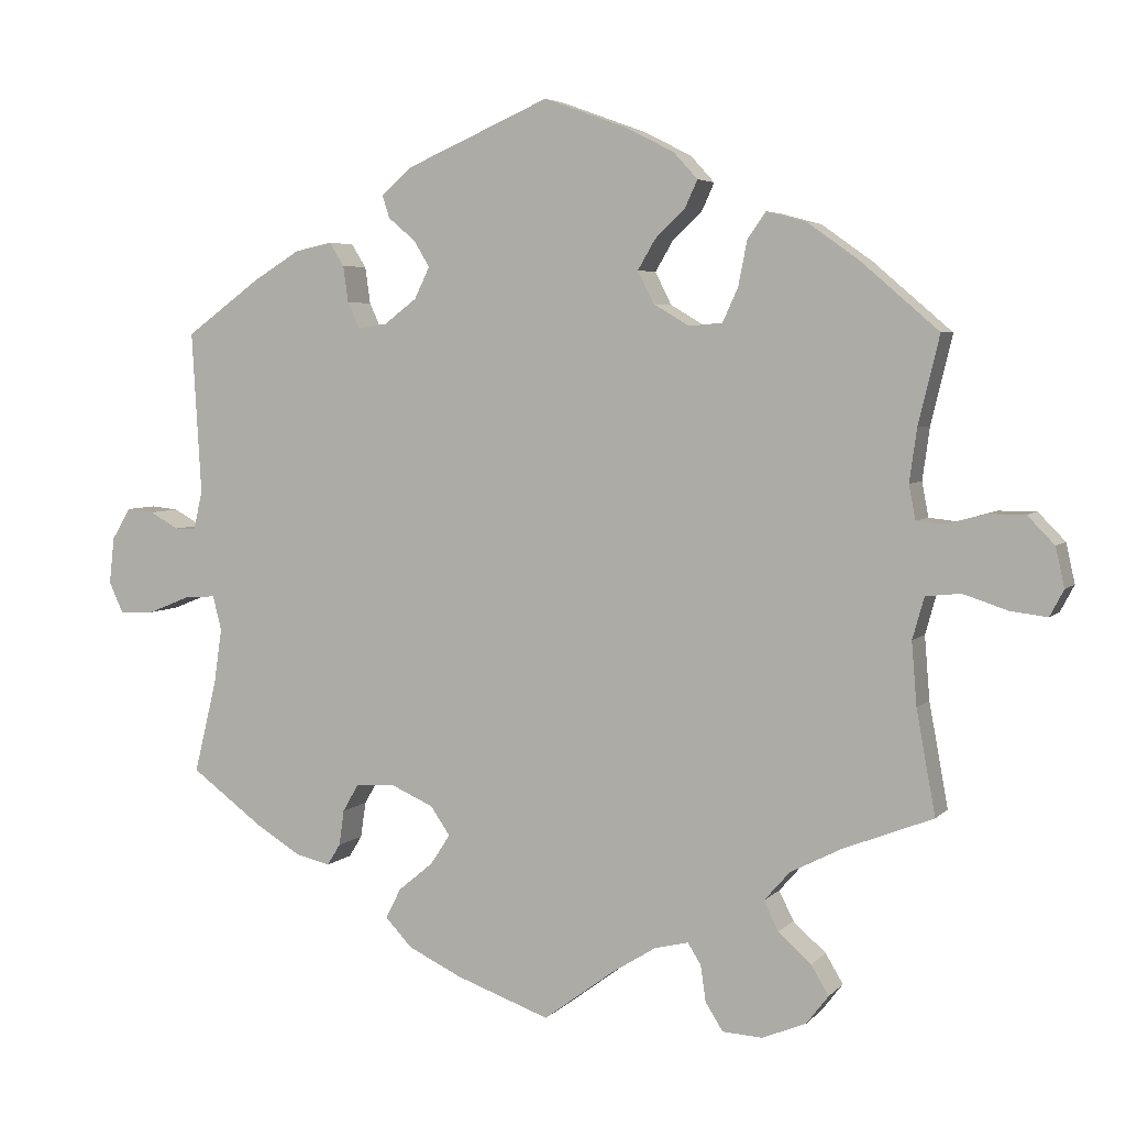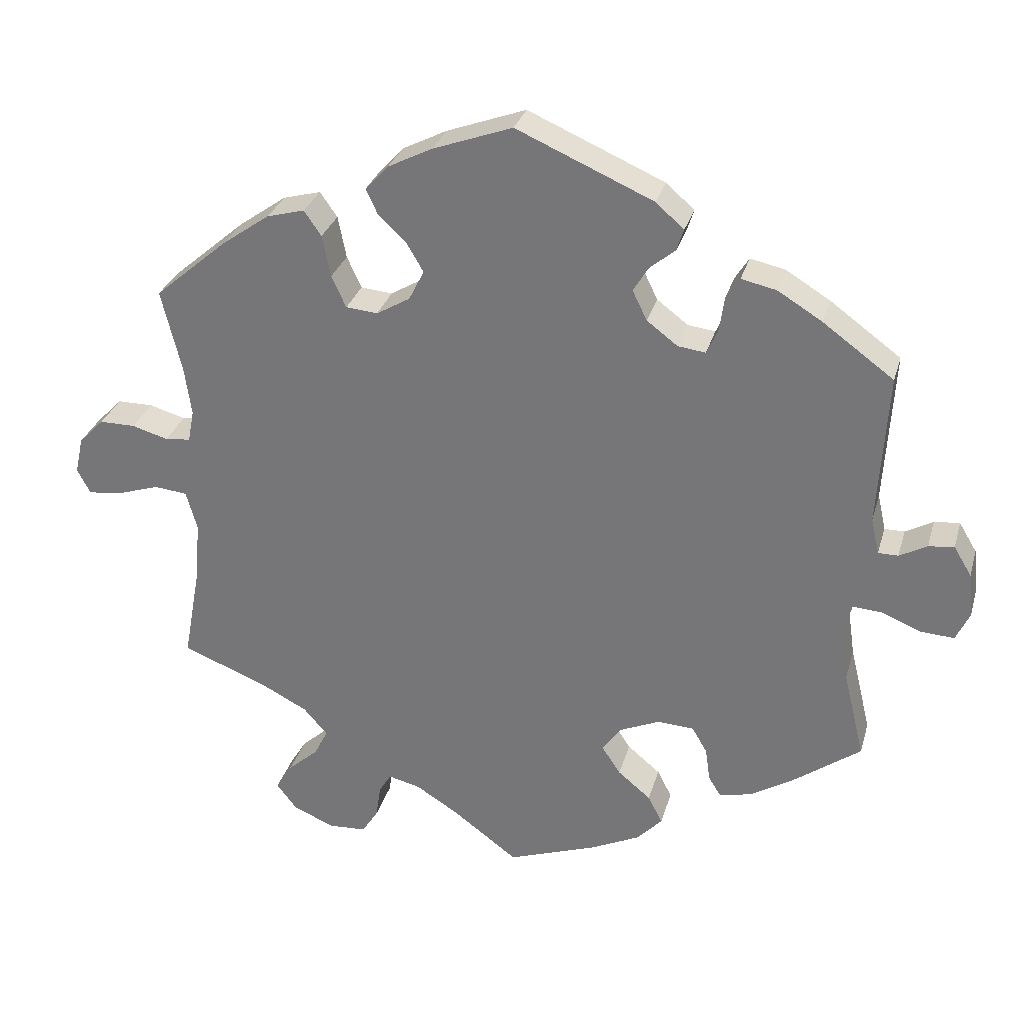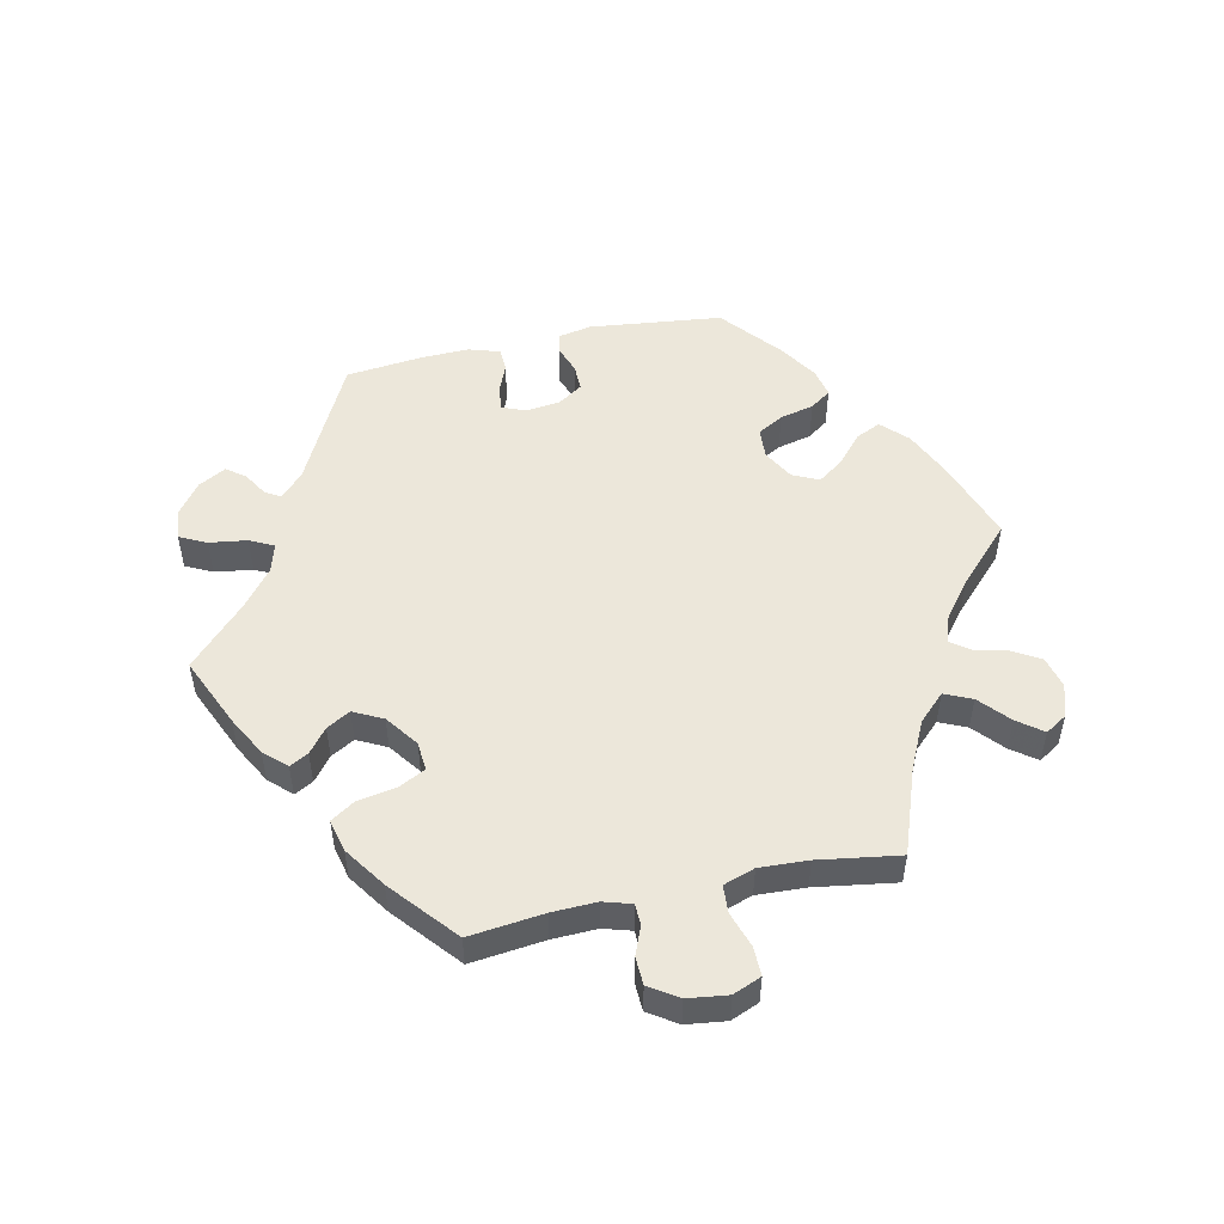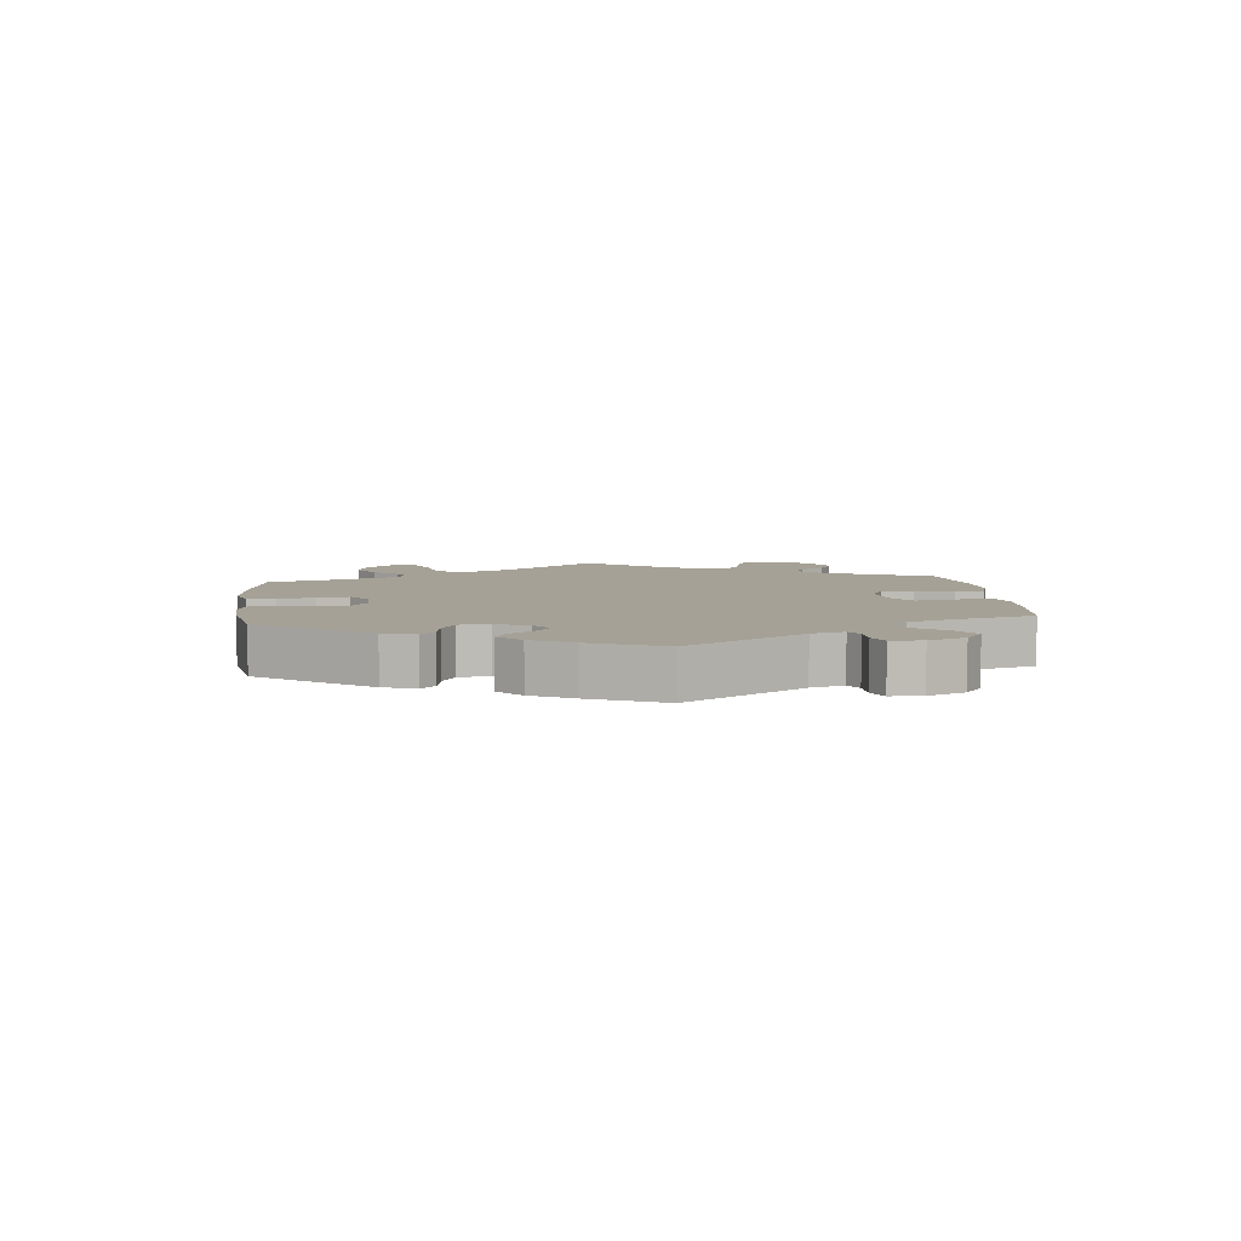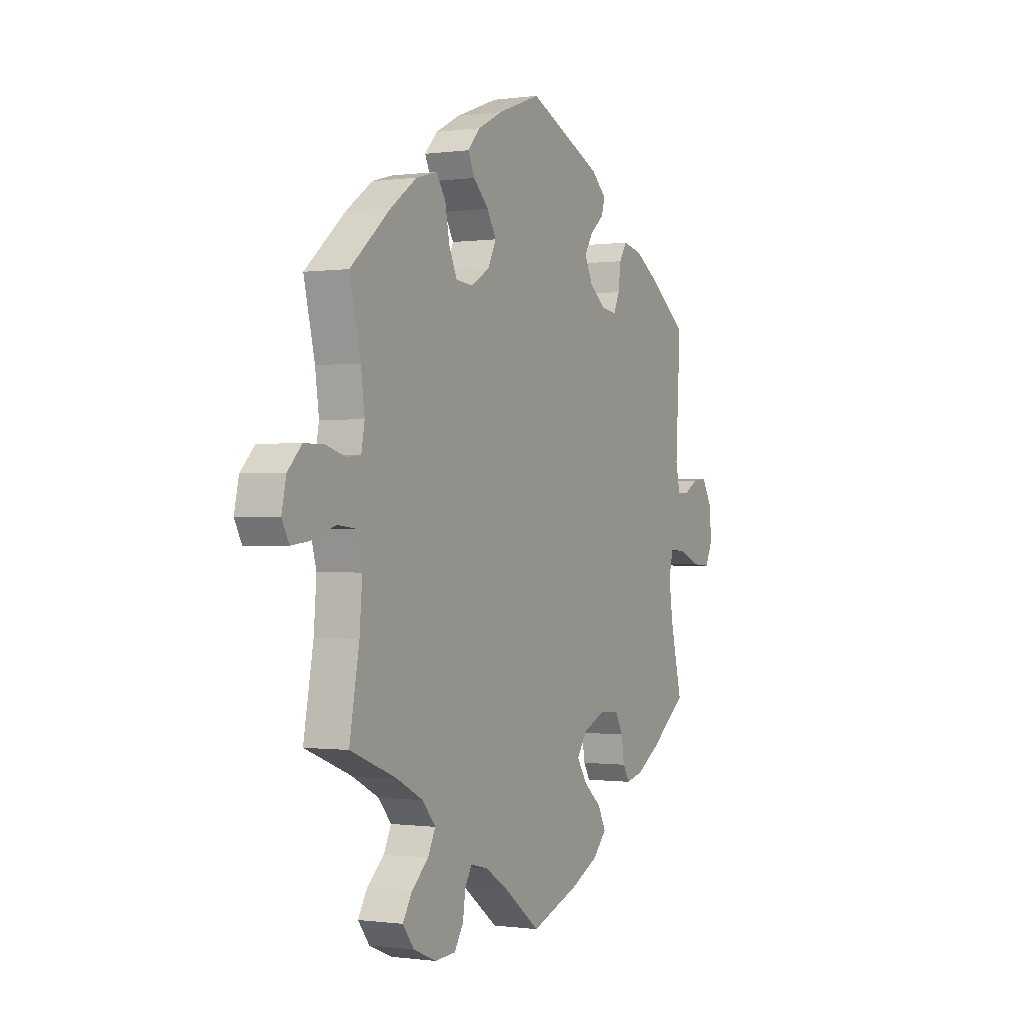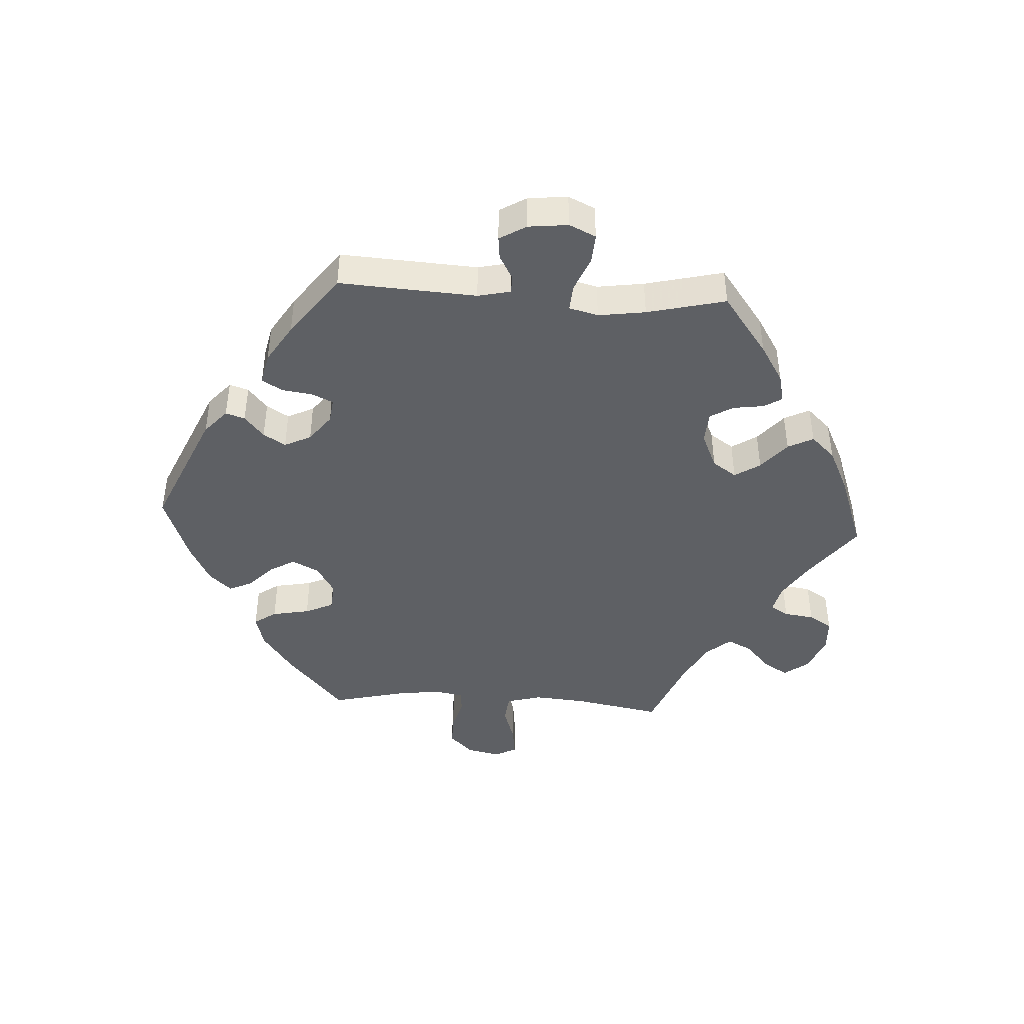
<metadata>
{"format":"obj","ext":"obj","renderer":"f3d","projection":"perspective","resolution":1024,"background":"white","views":[{"elev":4.6,"azim":-158.6,"up":"+Z"},{"elev":30.1,"azim":15.1,"up":"+Z"},{"elev":51.3,"azim":-162.2,"up":"+Y"},{"elev":6.1,"azim":54.2,"up":"+Y"},{"elev":-0.4,"azim":-62.7,"up":"+Z"},{"elev":-43.1,"azim":86.5,"up":"+Y"}]}
</metadata>
<code>
v 0.507 0.07 -0.06
v 0.565 0.07 0.035
v -0.504 0.07 -0.082
v 0.17 0.07 -0.419
v -0.679 0.07 -0.046
v -0.131 0.07 0.392
v -0.115 0.07 0.578
v 0.495 0.07 -0.107
v -0.213 0.07 0.509
v -0.253 0.07 -0.615
v 0.229 0.07 0.467
v -0.511 0.07 -0.168
v -0.686 0.07 0.044
v 0 0.07 -0.62
v 0.642 0.07 0.061
v 0.143 0.07 -0.378
v 0.319 0.07 0.435
v -0.368 0.07 -0.593
v 0.506 0.07 -0.183
v -0.269 0.07 0.369
v -0.374 0.07 -0.514
v 0.218 0.07 -0.459
v 0.329 0.07 -0.432
v 0.198 0.07 0.534
v 0 0.07 0.62
v -0.196 0.07 0.472
v 0.536 0.07 0.035
v -0.544 0.07 0.067
v -0.398 0.07 -0.554
v -0.507 0.07 0.071
v 0.292 0.07 0.353
v 0.434 0.07 0.385
v 0.236 0.07 0.323
v 0.129 0.07 -0.574
v -0.361 0.07 0.451
v -0.306 0.07 0.466
v 0.55 0.07 -0.063
v -0.309 0.07 -0.434
v 0.655 0.07 -0.089
v -0.18 0.07 0.545
v -0.153 0.07 0.348
v -0.329 0.07 -0.474
v -0.498 0.07 0.118
v -0.248 0.07 0.323
v 0.299 0.07 0.403
v 0.239 0.07 0.498
v 0.17 0.07 0.4
v 0.311 0.07 -0.403
v -0.097 0.07 -0.548
v 0.37 0.07 0.424
v 0.191 0.07 0.357
v -0.537 0.07 -0.31
v 0.524 0.07 0.088
v 0.192 0.07 0.436
v 0.376 0.07 -0.421
v -0.597 0.07 0.082
v -0.202 0.07 0.319
v -0.537 0.07 0.31
v -0.204 0.07 -0.499
v 0.607 0.07 -0.086
v -0.568 0.07 -0.02
v 0.239 0.07 -0.5
v 0.605 0.07 0.057
v -0.52 0.07 -0.025
v 0.202 0.07 -0.539
v 0.675 0.07 -0.046
v -0.281 0.07 0.43
v 0.537 0.07 -0.31
v 0.17 0.07 -0.339
v 0.304 0.07 -0.354
v -0.414 0.07 -0.358
v -0.629 0.07 -0.04
v -0.508 0.07 0.19
v -0.308 0.07 -0.618
v 0.282 0.07 -0.316
v 0.537 0.07 0.31
v -0.158 0.07 -0.51
v -0.649 0.07 0.082
v 0.668 0.07 0.018
v -0.155 0.07 0.433
v -0.698 0.07 -0.01
v 0.229 0.07 -0.313
v -0.344 0.07 -0.394
v 0.276 0.07 0.318
v -0.222 0.07 -0.528
v -0.43 0.07 0.402
v -0.229 0.07 -0.577
v 0.438 0.07 -0.383
v 0.507 -0 -0.06
v 0.565 -0 0.035
v -0.504 -0 -0.082
v 0.17 -0 -0.419
v -0.679 -0 -0.046
v -0.131 -0 0.392
v -0.115 -0 0.578
v 0.495 -0 -0.107
v -0.213 -0 0.509
v -0.253 -0 -0.615
v 0.229 -0 0.467
v -0.511 -0 -0.168
v -0.686 -0 0.044
v 0 -0 -0.62
v 0.642 -0 0.061
v 0.143 -0 -0.378
v 0.319 -0 0.435
v -0.368 -0 -0.593
v 0.506 -0 -0.183
v -0.269 -0 0.369
v -0.374 -0 -0.514
v 0.218 -0 -0.459
v 0.329 -0 -0.432
v 0.198 -0 0.534
v 0 -0 0.62
v -0.196 -0 0.472
v 0.536 -0 0.035
v -0.544 -0 0.067
v -0.398 -0 -0.554
v -0.507 -0 0.071
v 0.292 -0 0.353
v 0.434 -0 0.385
v 0.236 -0 0.323
v 0.129 -0 -0.574
v -0.361 -0 0.451
v -0.306 -0 0.466
v 0.55 -0 -0.063
v -0.309 -0 -0.434
v 0.655 -0 -0.089
v -0.18 -0 0.545
v -0.153 -0 0.348
v -0.329 -0 -0.474
v -0.498 -0 0.118
v -0.248 -0 0.323
v 0.299 -0 0.403
v 0.239 -0 0.498
v 0.17 -0 0.4
v 0.311 -0 -0.403
v -0.097 -0 -0.548
v 0.37 -0 0.424
v 0.191 -0 0.357
v -0.537 -0 -0.31
v 0.524 -0 0.088
v 0.192 -0 0.436
v 0.376 -0 -0.421
v -0.597 -0 0.082
v -0.202 -0 0.319
v -0.537 -0 0.31
v -0.204 -0 -0.499
v 0.607 -0 -0.086
v -0.568 -0 -0.02
v 0.239 -0 -0.5
v 0.605 -0 0.057
v -0.52 -0 -0.025
v 0.202 -0 -0.539
v 0.675 -0 -0.046
v -0.281 -0 0.43
v 0.537 -0 -0.31
v 0.17 -0 -0.339
v 0.304 -0 -0.354
v -0.414 -0 -0.358
v -0.629 -0 -0.04
v -0.508 -0 0.19
v -0.308 -0 -0.618
v 0.282 -0 -0.316
v 0.537 -0 0.31
v -0.158 -0 -0.51
v -0.649 -0 0.082
v 0.668 -0 0.018
v -0.155 -0 0.433
v -0.698 -0 -0.01
v 0.229 -0 -0.313
v -0.344 -0 -0.394
v 0.276 -0 0.318
v -0.222 -0 -0.528
v -0.43 -0 0.402
v -0.229 -0 -0.577
v 0.438 -0 -0.383
f 71 52 12
f 83 71 12 3
f 38 83 3 64
f 18 29 21 42
f 18 42 38
f 74 18 38
f 85 87 10 74
f 59 85 74 38
f 77 59 38 64
f 65 34 14 49
f 65 49 77 64
f 4 22 62 65
f 16 4 65 64
f 55 23 48 70
f 55 70 75
f 19 68 88 55
f 8 19 55 75
f 1 8 75 82
f 66 39 60 37
f 66 37 1
f 79 66 1
f 2 63 15 79
f 27 2 79 1
f 53 27 1 82
f 31 45 17 50
f 84 31 50 32
f 24 46 11 54
f 24 54 47
f 25 24 47
f 7 25 47 51
f 80 26 9 40
f 6 80 40 7
f 35 36 67 20
f 35 20 44
f 73 58 86 35
f 43 73 35 44
f 30 43 44 57
f 13 78 56 28
f 13 28 30
f 81 13 30
f 61 72 5 81
f 61 81 30
f 64 61 30 57
f 69 16 64 57
f 82 69 57 41
f 53 82 41 6
f 84 32 76 53
f 33 84 53
f 51 33 53
f 6 7 51 53
f 100 140 159
f 91 100 159 171
f 152 91 171 126
f 130 109 117 106
f 126 130 106
f 126 106 162
f 162 98 175 173
f 126 162 173 147
f 152 126 147 165
f 137 102 122 153
f 152 165 137 153
f 153 150 110 92
f 152 153 92 104
f 158 136 111 143
f 163 158 143
f 143 176 156 107
f 163 143 107 96
f 170 163 96 89
f 125 148 127 154
f 89 125 154
f 89 154 167
f 167 103 151 90
f 89 167 90 115
f 170 89 115 141
f 138 105 133 119
f 120 138 119 172
f 142 99 134 112
f 135 142 112
f 135 112 113
f 139 135 113 95
f 128 97 114 168
f 95 128 168 94
f 108 155 124 123
f 132 108 123
f 123 174 146 161
f 132 123 161 131
f 145 132 131 118
f 116 144 166 101
f 118 116 101
f 118 101 169
f 169 93 160 149
f 118 169 149
f 145 118 149 152
f 145 152 104 157
f 129 145 157 170
f 94 129 170 141
f 141 164 120 172
f 141 172 121
f 141 121 139
f 141 139 95 94
f 12 100 91 3
f 3 91 152 64
f 64 152 149 61
f 61 149 160 72
f 72 160 93 5
f 5 93 169 81
f 81 169 101 13
f 13 101 166 78
f 78 166 144 56
f 56 144 116 28
f 28 116 118 30
f 30 118 131 43
f 43 131 161 73
f 73 161 146 58
f 58 146 174 86
f 86 174 123 35
f 35 123 124 36
f 36 124 155 67
f 67 155 108 20
f 20 108 132 44
f 44 132 145 57
f 57 145 129 41
f 41 129 94 6
f 6 94 168 80
f 80 168 114 26
f 26 114 97 9
f 9 97 128 40
f 40 128 95 7
f 7 95 113 25
f 25 113 112 24
f 24 112 134 46
f 46 134 99 11
f 11 99 142 54
f 54 142 135 47
f 47 135 139 51
f 51 139 121 33
f 33 121 172 84
f 84 172 119 31
f 31 119 133 45
f 45 133 105 17
f 17 105 138 50
f 50 138 120 32
f 32 120 164 76
f 76 164 141 53
f 53 141 115 27
f 27 115 90 2
f 2 90 151 63
f 63 151 103 15
f 15 103 167 79
f 79 167 154 66
f 66 154 127 39
f 39 127 148 60
f 60 148 125 37
f 37 125 89 1
f 1 89 96 8
f 8 96 107 19
f 19 107 156 68
f 68 156 176 88
f 88 176 143 55
f 55 143 111 23
f 23 111 136 48
f 48 136 158 70
f 70 158 163 75
f 75 163 170 82
f 82 170 157 69
f 69 157 104 16
f 16 104 92 4
f 4 92 110 22
f 22 110 150 62
f 62 150 153 65
f 65 153 122 34
f 34 122 102 14
f 14 102 137 49
f 49 137 165 77
f 77 165 147 59
f 59 147 173 85
f 85 173 175 87
f 87 175 98 10
f 10 98 162 74
f 74 162 106 18
f 18 106 117 29
f 29 117 109 21
f 21 109 130 42
f 42 130 126 38
f 38 126 171 83
f 83 171 159 71
f 71 159 140 52
f 52 140 100 12

</code>
